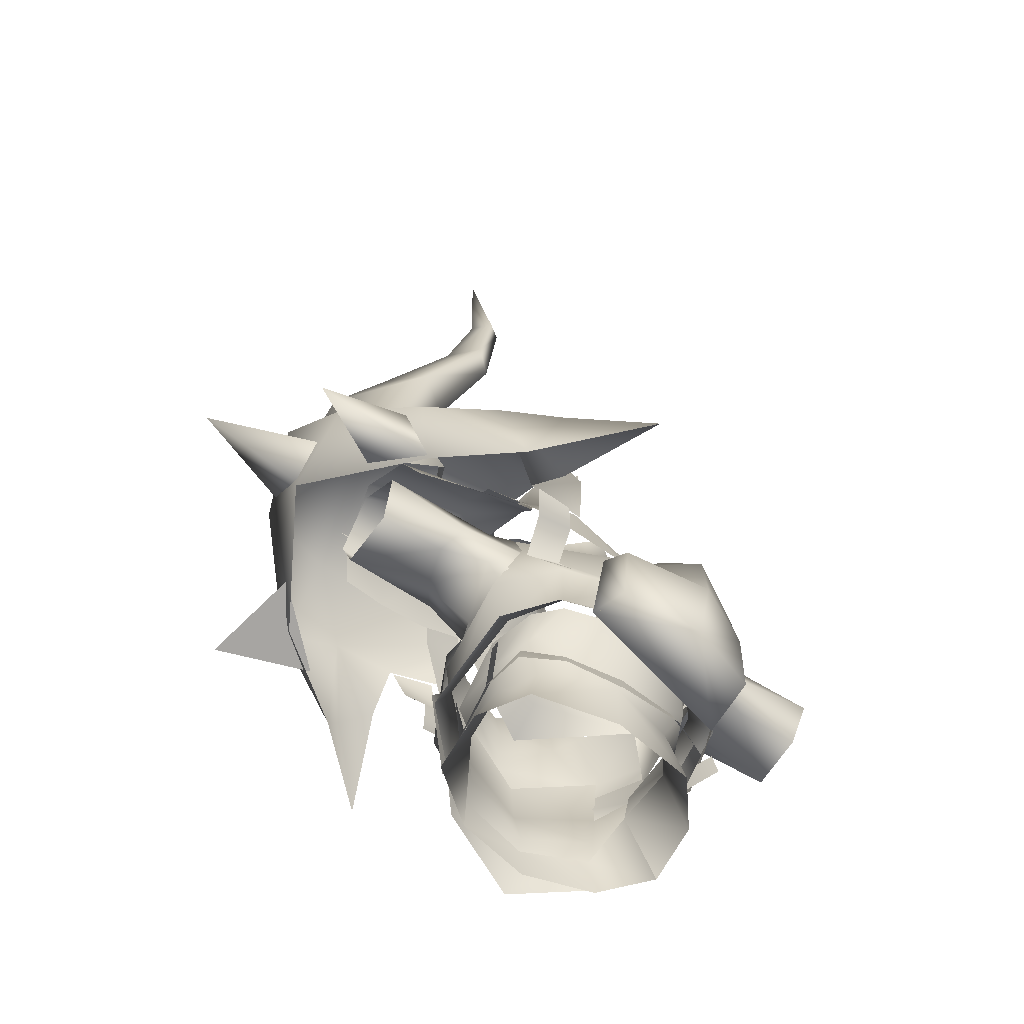
<metadata>
{"format":"obj","ext":"obj","renderer":"f3d","projection":"perspective","resolution":1024,"background":"white","views":[{"elev":-63.0,"azim":147.9,"up":"+Y"}]}
</metadata>
<code>
g mesh00
v 15.65 41.53 -5.377
v 11.48 34.89 -8.352
v 0 37.98 -11.56
f 1 2 3
v 0 43.85 -7.62
v -15.65 41.53 -5.377
v -4.088 43.39 -5.834
v -15.63 40.51 1.389
v -5.799 42.82 -2.379
v -11.48 34.89 -8.352
v -15.65 41.53 -5.377
v 0 37.98 -11.56
v 0 43.85 -7.62
v 15.65 41.53 -5.377
v 4.088 43.39 -5.834
v 15.63 40.51 1.389
v 5.82 42.82 -2.379
f 4 5 6
f 6 5 7
f 6 7 8
f 9 10 11
f 11 10 12
f 11 12 13
f 13 12 14
f 13 14 15
f 15 14 16
v -12.99 32.52 5.148
v -14.53 29.7 1.071
v -14.26 23.07 5.933
v -16.81 30.28 -7.187
v -9.914 27.04 -10.26
v -13.59 24.98 -7.061
v -22.36 31.36 -5.111
v -30.88 31.99 2.406
v -30.51 31.38 -5.109
v -21.06 41.01 1.971
v -31.67 41.08 -1.715
v -31.46 37.07 3.87
v -16.81 30.28 -7.187
v -22.36 31.36 -5.111
v -20.42 34.52 -7.766
v -30.51 31.38 -5.109
v -31.13 36.5 -7.77
v -15.63 40.51 1.389
v -18.17 35.66 4.668
v -12.99 32.52 5.148
v -14.53 29.7 1.071
v -20.37 33.62 1.554
v -18.17 35.66 4.668
v -30.88 31.99 2.406
v -20.15 42.37 -5.058
v -15.65 41.53 -5.377
v -11.48 34.89 -8.352
v -9.914 27.04 -10.26
v -16.81 30.28 -7.187
v -11.48 34.89 -8.352
v -20.42 34.52 -7.766
v -20.15 42.37 -5.058
v -31.67 41.08 -1.715
v -15.65 41.53 -5.377
v -20.15 42.37 -5.058
v -21.06 41.01 1.971
v -31.46 37.07 3.87
v -30.88 31.99 2.406
f 17 18 19
f 20 21 22
f 23 24 25
f 26 27 28
f 29 30 31
f 31 30 32
f 31 32 33
f 34 35 36
f 37 36 38
f 38 36 39
f 38 39 40
f 41 42 43
f 44 45 46
f 46 45 47
f 46 47 48
f 48 47 33
f 48 33 49
f 50 51 34
f 34 51 52
f 34 52 35
f 35 52 53
f 35 53 54
v -11.48 34.89 -8.352
v 0 37.98 -11.56
v -9.914 27.04 -10.26
f 55 56 57
v -12.99 32.52 5.148
v -4.303 39.27 1.633
v -15.63 40.51 1.389
v -5.799 42.82 -2.379
v -7.388 44.13 -6.045
v -7.388 42.68 -8.405
v -11.75 43.68 -5.929
v -11.75 42.45 -8.29
v -7.388 44.13 -6.045
v -11.75 43.68 -5.929
v -8.617 43.05 3.815
v -13.26 42.52 3.246
v -9.943 32.99 13.74
v -14.15 32.2 10.71
f 58 59 60
f 60 59 61
f 62 63 64
f 64 63 65
f 66 67 68
f 68 67 69
f 68 69 70
f 70 69 71
v 20.42 34.52 -7.766
v 30.51 31.38 -5.109
v 22.36 31.36 -5.111
v 14.14 43.67 -10.61
v 12.79 35.35 -14.47
v 9.147 37.91 -15.1
v 15.63 40.51 1.389
v 20.15 42.37 -5.058
v 15.65 41.53 -5.377
v 20.42 34.52 -7.766
v 16.81 30.28 -7.187
v 12.99 32.52 5.148
v 14.26 23.07 5.933
v 14.53 29.7 1.071
v 13.59 24.98 -7.061
v 9.914 27.04 -10.26
v 16.81 30.28 -7.187
v 11.48 34.89 -8.352
v 20.42 34.52 -7.766
v 15.65 41.53 -5.377
v 20.15 42.37 -5.058
v 20.37 33.62 1.554
v 12.99 32.52 5.148
v 18.17 35.66 4.668
v 15.63 40.51 1.389
v 21.06 41.01 1.971
v 20.15 42.37 -5.058
v 31.67 41.08 -1.715
v 12.79 35.35 -14.47
v 14.14 43.67 -10.61
v 18.89 42.7 -10.36
v 15.91 46.32 -3.166
v 20.55 45.19 -3.306
v 14.13 43.83 4.568
v 18.92 42.41 4.738
v 10.8 38.35 10.14
v 15.71 36.33 9.59
v 4.998 32.43 16.12
v 8.086 28.55 16.09
f 72 73 74
f 75 76 77
f 78 79 80
f 81 74 82
f 83 84 85
f 86 87 88
f 88 87 89
f 88 89 90
f 90 89 91
f 90 91 92
f 85 93 94
f 94 93 95
f 94 95 96
f 96 95 97
f 96 97 98
f 98 97 99
f 100 101 102
f 102 101 103
f 102 103 104
f 104 103 105
f 104 105 106
f 106 105 107
f 106 107 108
f 108 107 109
f 108 109 110
v 13.56 41.64 1.149
v 9.459 36.02 10.84
v 12.08 33.79 6.84
v 14.65 31.33 -15.47
v 10.99 35.03 -16.72
v 15.9 34.05 -17.43
v 10.76 33.23 15.58
v 16.65 36.96 16.49
v 11.81 36.23 14.85
v 12.03 41.04 -7.159
v 7.654 40.85 -8.374
v 12.83 42.73 -5.769
v 8.805 43.41 -5.81
v 9.459 36.02 10.84
v 13.56 41.64 1.149
v 9.523 42.34 1.157
v 12.83 42.73 -5.769
v 8.805 43.41 -5.81
v 10.99 35.03 -16.72
v 14.65 31.33 -15.47
v 10.06 32.47 -15.43
v 13.4 29.88 -10.72
v 9.127 30.95 -11.36
v 16.65 36.96 16.49
v 10.76 33.23 15.58
v 14.94 32.69 15.95
v 9.702 30.22 14.35
v 13.22 28.42 13.46
v 12.99 32.52 5.148
v 15.63 40.51 1.389
v 4.326 39.27 1.633
v 5.82 42.82 -2.379
f 111 112 113
f 114 115 116
f 117 118 119
f 120 121 122
f 122 121 123
f 124 125 126
f 126 125 127
f 126 127 128
f 129 130 131
f 131 130 132
f 131 132 133
f 134 135 136
f 136 135 137
f 136 137 138
f 139 140 141
f 141 140 142
v -4.088 43.39 -5.834
v -5.799 42.82 -2.379
v -5.417 51.11 -3.774
v -4.303 39.27 1.633
v -4.198 46.56 0.5118
v 0 37 4.502
v 0 42.44 3.61
v 4.198 46.56 0.5118
v 0 43.85 -7.62
v 5.417 51.11 -3.774
v 4.088 43.39 -5.834
v 5.82 42.82 -2.379
v 4.088 43.39 -5.834
v 5.417 51.11 -3.774
v 5.417 51.11 -3.774
v 0 43.85 -7.62
v 0 51.41 -8.168
v -4.088 43.39 -5.834
v -5.417 51.11 -3.774
v 5.82 42.82 -2.379
v 5.417 51.11 -3.774
v 4.326 39.27 1.633
f 143 144 145
f 145 144 146
f 145 146 147
f 147 146 148
f 147 148 149
f 149 148 150
f 151 152 153
f 154 155 156
f 157 158 159
f 159 158 160
f 159 160 161
f 162 163 164
f 164 163 150
f 164 150 148
v 9.914 27.04 -10.26
v 0 37.98 -11.56
v 11.48 34.89 -8.352
v 14.26 23.07 5.933
v 13.59 24.98 -7.061
v 14.53 29.7 1.071
v 16.81 30.28 -7.187
v 20.37 33.62 1.554
v 22.36 31.36 -5.111
v 30.88 31.99 2.406
v 30.51 31.38 -5.109
f 165 166 167
f 168 169 170
f 170 169 171
f 170 171 172
f 172 171 173
f 172 173 174
f 174 173 175
v 10.46 17.15 -7.884
v 8.17 21.6 -10.67
v 11.07 21.72 -7.761
v 9.776 26.26 -12.99
v 15.79 26.21 -6.701
v 13 21.43 -5.747
v -8.772 21.96 -11.37
v 0 21.94 -14.17
v 0 17.86 -15.94
v 8.772 21.96 -11.37
v 15.23 17.9 -7.414
v 10.42 17.97 -13.06
v 0 26.59 -15.38
v 9.776 26.26 -12.99
v 8.772 21.96 -11.37
v 13 21.43 -5.747
v 15.23 17.9 -7.414
v 8.255 12.72 -6.674
v -0.0197 12.59 -9.075
v -10.64 5.149 -6.952
v -8.255 12.72 -6.674
v 11.37 12.83 -1.707
v 14.68 4.639 -1.351
v 10.64 5.149 -6.952
v -11.07 21.72 -7.761
v -8.17 21.6 -10.67
v -10.44 17.15 -7.884
v 0.0197 20.55 -13.28
v 13.23 20.48 -2.461
v 12.28 18.98 6.557
v 12.85 15.97 -1.912
v 10.86 12.76 5.88
v 11.37 12.83 -1.707
v 10.46 17.15 -7.884
v 12.85 15.97 -1.912
v 11.07 21.72 -7.761
v 13.23 20.48 -2.461
v -13.23 20.48 -2.461
v -11.07 21.72 -7.761
v -12.83 15.97 -1.912
v -10.44 17.15 -7.884
v -11.37 12.83 -1.707
v -10.86 12.76 5.88
v -12.28 18.99 6.557
v -13.23 20.48 -2.461
v -10.42 17.97 -13.06
v -15.23 17.9 -7.414
v -13 21.43 -5.747
v 0 14 13.63
v 8.462 10.1 9.468
v 9.634 16.91 10.47
v -15.79 26.21 -6.701
v -13 21.43 -5.747
v -14.26 19.03 5.425
v -15.23 17.9 -7.414
v -16.19 15.58 5.636
v 15.79 26.21 -6.701
v 14.26 19.03 5.425
v 13 21.43 -5.747
v 16.19 15.58 5.636
v 15.23 17.9 -7.414
v 10.46 17.15 -7.884
v 11.37 12.83 -1.707
v -0.0197 12.59 -9.075
v 0 4.814 -9.072
v -11.37 12.83 -1.707
v -14.68 4.639 -1.351
v 0 26.59 -15.38
v -9.776 26.26 -12.99
v -15.79 26.21 -6.701
v -13.32 18.85 5.677
v -11.61 11.98 5.783
v -9.634 16.91 10.47
v -8.462 10.1 9.468
v 0 14 13.63
v 0 7.837 12.07
v 8.462 10.1 9.468
v 13.32 18.85 5.677
v 9.634 16.91 10.47
v 11.61 11.98 5.783
v 10.02 4.101 11.35
v 0 1.014 15.67
v -8.462 10.1 9.468
v -10.02 4.135 11.43
v -11.61 11.98 5.783
v -13.64 6.894 6.78
f 176 177 178
f 179 180 181
f 182 183 184
f 185 186 187
f 188 189 190
f 190 189 191
f 190 191 192
f 176 193 194
f 195 196 194
f 197 198 199
f 200 201 202
f 202 201 203
f 204 205 206
f 206 205 207
f 206 207 208
f 208 209 210
f 210 209 211
f 210 211 212
f 213 214 215
f 215 214 216
f 215 216 217
f 217 218 215
f 215 218 219
f 215 219 220
f 184 221 182
f 182 221 222
f 182 222 223
f 224 225 226
f 227 228 229
f 229 228 230
f 229 230 231
f 232 233 234
f 234 233 235
f 234 235 236
f 237 238 193
f 193 238 199
f 193 199 239
f 239 199 240
f 239 240 195
f 177 176 203
f 203 176 194
f 203 194 202
f 202 194 196
f 202 196 241
f 241 196 195
f 241 195 242
f 187 184 185
f 185 184 183
f 185 183 243
f 243 183 182
f 243 182 244
f 244 182 223
f 244 223 245
f 246 247 248
f 248 247 249
f 248 249 250
f 250 249 251
f 250 251 252
f 253 254 255
f 255 254 252
f 255 252 256
f 256 252 251
f 256 251 257
f 257 251 258
f 257 258 259
f 259 258 260
f 259 260 261
v -13.56 41.64 0.5475
v -11.83 33.8 6.811
v -9.459 36.02 10.84
v -12.83 42.73 -5.354
v -8.319 43.37 -5.655
v -12.03 39.01 -8.308
v -7.654 39.83 -9.521
v -9.523 42.34 1.157
v -13.56 41.64 0.5475
v -8.319 43.37 -5.655
v -12.83 42.73 -5.354
v -30.88 31.99 2.406
v -22.36 31.36 -5.111
v -20.37 33.62 1.554
v -16.81 30.28 -7.187
v -14.53 29.7 1.071
v -13.59 24.98 -7.061
v -14.26 23.07 5.933
f 262 263 264
f 265 266 267
f 267 266 268
f 264 269 270
f 270 269 271
f 270 271 272
f 273 274 275
f 275 274 276
f 275 276 277
f 277 276 278
f 277 278 279
v -14.26 19.03 5.425
v -14.91 24.47 5.478
v -15.79 26.21 -6.701
v 11.31 29.43 13.77
v 0 29.72 17.51
v 0 21.93 18.85
v -16.94 16.28 0.2121
v -14.25 22.93 -10.47
v -13.99 17.68 -10.5
v -14.39 27.93 -10.71
v -13.48 15.07 -16.41
v -13.82 15.35 -8.734
v -4.932 41.24 -13.72
v 0.2775 31.33 -14.14
v 0.05418 29.83 -17.36
v -9.562 41.16 -16.41
v -5.136 42.57 -8.434
v -4.932 41.24 -13.72
v 0 36.7 16.76
v 0 43.01 18.35
v -6.295 34.57 14.04
v 10.87 23.58 15.06
v -12.99 32.52 5.148
v 0 31.24 13.62
v 0 33.53 8.794
v 12.99 32.52 5.148
v 4.326 39.27 1.633
v 0 37 4.502
v -4.303 39.27 1.633
v 0 21.14 14.33
v -9.838 24.24 9.927
v -9.634 16.91 10.47
v 15.79 26.21 -6.701
v 14.91 24.47 5.478
v 14.26 19.03 5.425
v 15.79 26.21 -6.701
v 9.776 26.26 -12.99
v 13.38 32.83 -9.525
v 0 26.59 -15.38
v 9.702 30.22 14.35
v 8.784 27.64 16.15
v 13.22 28.42 13.46
v 12.47 25.65 15.08
v -4.842 19.15 15.18
v -16.19 15.58 5.636
v -10.04 11.11 11.93
v 0 14 13.63
v 9.634 16.91 10.47
v 9.838 24.24 9.927
v 4.842 19.15 15.18
v 10.04 11.11 11.93
v 16.19 15.58 5.636
v -13.38 32.83 -9.525
v -12.45 41.08 -6.504
v 0 40.78 -11.54
v 13.4 29.88 -10.72
v 12.05 27.53 -12.17
v 9.127 30.95 -11.36
v 8.032 28.58 -12.57
v -16.37 17.91 6.117
v -10.79 13.73 12.6
v -8.418 16.8 13.97
v 14.35 21.65 7.233
v 8.418 16.8 13.97
v 16.37 17.91 6.117
v 10.79 13.73 12.6
v -11.31 29.43 13.77
v -15.13 27.01 5.155
v -10.87 23.58 15.06
v -14.35 21.65 7.233
v 5.948 34.56 13.89
v 0 33.41 17.47
v 15.13 27.01 5.155
v 13.01 33.18 5.551
v 9.214 36.02 10.84
v 6.479 44.59 15.8
v -9.943 27.8 15.77
v -9.943 32.99 13.74
v -14.15 26.84 14.04
v -14.15 32.2 10.71
v 0.08866 23.38 19.42
v 8.086 28.55 16.09
v -1.35 28.38 19.19
v 4.998 32.43 16.12
v -14.15 26.84 14.04
v -13.93 24.37 14.36
v -9.943 27.8 15.77
v -9.777 25.41 16.07
v -17.57 21.53 0.05763
v -13.31 18.93 14.11
v -14.09 24.18 13.22
v -14.09 24.18 13.55
v -18.59 22.36 9.813
v -13.31 18.93 14.45
v -17.81 17.1 10.71
v -1.791 31.67 -15.82
v 0.1018 33.03 -14.72
v 0.8209 28.27 -17.4
v 3.161 29.29 -16.3
v -6.031 21.16 18.33
v 0.08866 23.38 19.42
v -7.016 26.35 17.62
v -1.35 28.38 19.19
v 0.1018 33.03 -14.72
v 9.147 37.91 -15.1
v 3.161 29.29 -16.3
v 12.79 35.35 -14.47
v -13.31 18.93 14.45
v -6.031 21.16 18.33
v -14.09 24.18 13.55
v -7.016 26.35 17.62
v -14.22 26.53 -15.92
v -14.11 39.33 -12.75
v -9.562 41.16 -16.41
v -14.22 26.53 -15.92
v -14.05 41.13 -9.037
v -14.11 39.33 -12.75
v -5.136 42.57 -8.434
v -10.04 43.41 -7.864
v -14.05 41.13 -9.037
v -5.136 42.57 -8.434
v -14.39 27.93 -10.71
v 0.2775 31.33 -14.14
v -10.04 43.41 -7.864
v -14.11 39.33 -12.75
v -14.05 41.13 -9.037
v 4.578 17.85 -18.02
v 6.006 18.6 -13.44
v -5.247 15.82 -19.23
v -13.82 15.35 -8.734
v -13.48 15.07 -16.41
v 4.578 17.85 -18.02
v 5.51 28.29 -15.69
v 6.006 18.6 -13.44
v 4.241 26.57 -18.92
v 0.05418 29.83 -17.36
v 0.2775 31.33 -14.14
v 4.578 17.85 -18.02
v -5.247 15.82 -19.23
v 4.241 26.57 -18.92
v -7.497 28.33 -19.17
v 0.05418 29.83 -17.36
v 0.2775 31.33 -14.14
v -14.39 27.93 -10.71
v 5.51 28.29 -15.69
v -13.82 15.35 -8.734
v 6.006 18.6 -13.44
v 12.45 41.08 -6.504
v -9.776 26.26 -12.99
v -15.79 26.21 -6.701
v -6.773 44.59 15.8
v -9.214 36.02 10.84
v -13.01 33.18 5.551
v 0 15.09 16.02
v -4.932 41.24 -13.72
v -13.48 15.07 -16.41
f 280 281 282
f 283 284 285
f 286 287 288
f 289 290 291
f 292 293 294
f 295 296 297
f 298 299 300
f 285 301 283
f 302 303 304
f 305 306 307
f 308 302 307
f 307 302 304
f 307 304 305
f 305 304 303
f 309 310 311
f 312 313 314
f 315 316 317
f 317 316 318
f 319 320 321
f 321 320 322
f 281 280 323
f 323 280 324
f 323 324 325
f 311 326 309
f 309 326 327
f 309 327 328
f 313 329 314
f 314 329 330
f 314 330 331
f 332 333 334
f 335 336 337
f 337 336 338
f 339 340 341
f 342 343 344
f 344 343 345
f 346 347 348
f 348 347 349
f 350 351 284
f 301 352 283
f 283 352 353
f 283 353 354
f 284 283 350
f 350 283 354
f 350 354 355
f 356 357 358
f 358 357 359
f 360 361 362
f 362 361 363
f 364 365 366
f 366 365 367
f 287 286 368
f 368 286 369
f 368 369 370
f 371 372 373
f 373 372 374
f 375 376 377
f 377 376 378
f 379 380 381
f 381 380 382
f 383 384 385
f 385 384 386
f 387 388 389
f 389 388 390
f 391 392 393
f 290 289 394
f 394 289 395
f 394 395 396
f 293 292 397
f 398 399 400
f 400 399 401
f 400 401 402
f 296 295 403
f 403 295 404
f 403 404 405
f 406 407 408
f 408 407 409
f 408 409 410
f 411 412 413
f 411 414 412
f 412 414 415
f 412 415 416
f 417 418 419
f 419 418 420
f 419 420 421
f 422 423 424
f 424 423 425
f 424 425 426
f 427 317 334
f 334 317 318
f 334 318 332
f 332 318 428
f 332 428 429
f 299 430 300
f 300 430 431
f 300 431 346
f 346 431 432
f 346 432 347
f 341 433 285
f 285 433 343
f 285 343 301
f 301 343 342
f 301 342 352
f 434 421 393
f 393 421 420
f 393 420 391
f 391 420 418
f 391 418 435
f 355 299 350
f 350 299 298
f 350 298 351
f 351 298 300
f 351 300 284
f 284 300 346
f 284 346 285
f 285 346 348
f 285 348 341
f 341 348 349
f 341 349 339
v 32.13 41.8 -3.141
v 25.62 40.15 4.5
v 30.94 38.72 3.867
v 12.27 42.38 4.298
v 19.46 41.22 4.975
v 21.24 44.81 -3.216
v 12.27 42.38 4.298
v 11.71 38.58 8.12
v 17.31 37.07 8.394
v 23.44 35.51 7.609
v 31.67 41.08 -1.715
v 21.06 41.01 1.971
v 31.46 36.69 3.87
v 18.17 35.66 4.668
v 30.51 31.38 -5.109
v 20.42 34.52 -7.766
v 31.13 36.5 -7.77
v 20.15 42.37 -5.058
v 31.67 41.08 -1.715
v 17.29 37.18 -12.7
v 13.49 38.89 -12.49
v 19.6 41.76 -9.861
v 13.68 42.09 -10.15
v 21.24 44.81 -3.216
v 15.1 44.52 -3.132
v 27.36 43.57 -3.209
v 30.73 39.09 -9.207
v 25.76 40.26 -9.516
v 29.09 34.48 -11.3
v 23.48 35.74 -12.02
v 29.15 34.43 6.485
v 19.6 41.76 -9.861
v 17.29 37.18 -12.7
f 436 437 438
f 439 440 441
f 442 443 440
f 440 443 444
f 440 444 445
f 446 447 448
f 448 447 449
f 450 451 452
f 452 451 453
f 452 453 454
f 455 456 457
f 457 456 458
f 457 458 459
f 459 458 460
f 459 460 439
f 437 436 461
f 461 436 462
f 461 462 463
f 463 462 464
f 463 464 465
f 466 438 445
f 445 438 437
f 445 437 440
f 440 437 461
f 440 461 441
f 441 461 463
f 441 463 467
f 467 463 465
f 467 465 468
v 24.79 37.5 16.85
v 17.09 37.13 16.54
v 16.76 33.47 21.01
v 25.49 32.72 -24.43
v 16 27.43 -23.12
v 16.91 33.78 -17.39
v 6.479 49.57 10.17
v 7.919 42.37 10.35
v 10.42 50.68 4.206
v 30.14 63.5 5.997
v 23.69 47.01 7.94
v 35.8 45.18 5.528
v 30.2 61.15 -6.401
v 24.51 45.55 -8.808
v 24.07 61.86 -2.69
v 21.67 52.72 -2.145
v 18.12 85.15 -7.785
v 17.6 95.51 -9.729
v 20.49 86.82 -10.04
v 19.16 96.43 -10.68
v 23.54 88.93 -5.827
v 21.75 110.8 -9.214
v 19.09 96.38 -7.103
v 21.23 96.54 -8.578
v 20.33 86.95 -3.358
v 36.89 70.66 1.358
v 38.7 58.73 1.035
v 38.27 46 -2.126
v 23.24 72.03 -4.27
v 27.3 74.34 -7.253
v 30.95 79.5 -1.205
v 8.892 44.24 11.54
v 9.8 35.72 13.62
v 40.5 38.48 -6.696
v 42.31 43.6 -2.666
v 53.8 43 0.01383
v 20.02 32.4 23.79
v 16.76 33.47 21.01
v 13.68 25.82 30.67
v 34.13 31.93 -20.03
v 22.44 23.51 -25.07
v 30.74 27.72 -16.53
v 35.4 35.39 10.98
v 31.89 38.31 17.03
v 38.46 34.44 24.02
v 26.94 32.51 19.24
v 38.46 34.44 24.02
v 26.94 32.51 19.24
v 35.4 35.39 10.98
v 30.74 44.16 11.23
v 31.22 38.66 19.99
v 22.12 29.09 22.71
v 35.3 32.35 -9.789
v 30.47 28.19 -16.54
v 46.33 26.11 -18.36
v 34.14 33.23 -17.67
v 35.3 32.35 -9.789
v 22.12 29.09 22.71
v 24.79 37.5 16.85
v 12.68 19.23 -37.77
v 16 27.43 -23.12
v 20.3 26.81 -29.77
v 25.49 32.72 -24.43
v 22.44 23.51 -25.07
v 40.54 47.11 -2.889
v 34.27 47.74 -2.876
v 40.99 40.8 6.59
v 31.97 33.29 16
v 40.95 35.73 -1.157
v 40.99 40.8 6.59
v 43.95 44.64 -2.901
v 14.49 50.82 -3.405
v 22.72 53.9 -3.292
v 12.89 46.9 -12.32
v 28.16 39.87 -17.14
v 8.928 44.47 -16.72
v 41.38 40.74 4.078
v 41.25 36.45 -1.344
v 12.27 42.38 4.298
v 15.1 44.52 -3.132
v 13.13 52.02 -3.085
v 13.68 42.09 -10.15
v 11.83 51.38 -9.91
v 9.636 42.43 -15.44
v 8.022 50.28 -15
v 26.39 76.25 2.549
v 38.27 46 -2.126
v 22.72 53.9 -3.292
v 34.27 47.74 -2.876
v 40.54 47.11 -2.889
v 40.7 39.65 -11.19
v 43.95 44.64 -2.901
v 40.95 35.73 -1.157
v 13.95 48.61 4.46
v 14.49 50.82 -3.405
v 8.994 35.41 -16.13
v 20.33 86.95 -3.358
f 469 470 471
f 472 473 474
f 475 476 477
f 478 479 480
f 481 482 483
f 483 482 484
f 485 486 487
f 487 486 488
f 487 488 489
f 490 491 492
f 492 491 493
f 494 495 481
f 481 495 496
f 481 496 482
f 483 497 481
f 481 497 498
f 481 498 494
f 494 498 499
f 500 501 470
f 502 503 504
f 505 506 507
f 472 508 509
f 509 508 510
f 511 512 513
f 513 512 514
f 515 516 517
f 518 469 519
f 519 469 520
f 521 522 523
f 523 522 524
f 523 524 525
f 507 526 505
f 505 526 527
f 505 527 506
f 528 529 530
f 529 531 530
f 530 531 532
f 530 532 528
f 533 534 535
f 536 537 538
f 538 537 539
f 538 539 533
f 540 541 542
f 542 541 543
f 542 543 544
f 503 545 504
f 504 545 546
f 504 546 502
f 476 547 477
f 477 547 548
f 477 548 549
f 549 548 550
f 549 550 551
f 551 550 552
f 551 552 553
f 499 554 494
f 494 554 478
f 494 478 495
f 495 478 480
f 495 480 555
f 520 536 519
f 519 536 535
f 519 535 518
f 518 535 534
f 518 534 556
f 541 557 543
f 543 557 558
f 543 558 559
f 559 558 560
f 559 560 561
f 470 469 500
f 500 469 518
f 500 518 562
f 562 518 556
f 562 556 563
f 561 510 559
f 559 510 508
f 559 508 543
f 543 508 472
f 543 472 544
f 544 472 474
f 544 474 564
f 493 489 492
f 492 489 488
f 492 488 490
f 490 488 486
f 490 486 491
f 491 486 485
f 491 485 565
f 565 485 554
f 565 554 489
f 489 554 499
f 489 499 487
f 487 499 498
f 487 498 485
f 485 498 497
f 485 497 554
f 554 497 483
f 554 483 478
f 478 483 484
f 478 484 479
v 31.46 36.69 3.87
v 18.17 35.66 4.668
v 30.88 31.99 2.406
v 20.37 33.62 1.554
f 566 567 568
f 568 567 569
v 8.938 1.461 10.2
v 8.644 6.508 10.36
v 0.3382 4.896 11.95
v 14.68 4.639 -1.351
v 11.37 12.83 -1.707
v 10.86 12.76 5.88
v -11.37 12.83 -1.707
v -14.68 4.639 -1.351
v -10.86 12.76 5.88
v -14.81 3.256 5.78
v 14.81 3.256 5.78
v 10.02 4.101 11.35
v 13.64 6.887 6.78
v 11.61 11.98 5.783
v -14.81 3.256 5.78
v -8.057 6.427 9.85
v -8.938 1.461 10.2
v 0 0.7201 12.01
f 570 571 572
f 573 574 575
f 576 577 578
f 578 577 579
f 571 570 575
f 575 570 580
f 575 580 573
f 581 582 583
f 578 584 585
f 585 584 586
f 585 586 572
f 572 586 587
f 572 587 570
v -31.67 41.08 -1.715
v -21.06 41.01 1.971
v -20.15 42.37 -5.058
f 588 589 590
v 0 44.21 4.271
v 0 42.44 3.61
v 4.198 46.56 0.5118
v 0 42.44 3.61
v 0 44.21 4.271
v -4.198 46.56 0.5118
f 591 592 593
f 594 595 596
v 5.417 51.11 -3.774
v 7.543 53.24 -2.55
v 4.198 46.56 0.5118
v -4.198 46.56 0.5118
v -7.543 53.24 -2.55
v -5.417 51.11 -3.774
f 597 598 599
f 600 601 602
v 12.9 13.17 -2.204
v 12.08 12.3 5.885
v 13.78 10.69 -2.151
v 12.86 9.818 5.806
v 13.78 10.69 -2.151
v 15.79 10.82 -6.759
v 12.9 13.17 -2.204
v 14.98 13.3 -6.812
v -7.81 10.44 -10.13
v -12.69 10.52 -7.668
v -12.16 13.08 -7.185
v -13.78 10.69 -2.151
v -12.89 13.17 -2.204
v -13.78 10.69 -2.151
v -12.86 9.818 5.902
v -12.89 13.17 -2.204
v -12.08 12.3 5.885
v -12.86 9.818 5.902
v -11.73 9.463 7.806
v -12.08 12.3 5.885
v -10.72 11.98 7.563
v 10.72 11.98 7.563
v 11.73 9.463 7.806
v 12.08 12.3 5.885
v 12.86 9.818 5.806
v 12.16 13.08 -7.185
v 12.9 13.17 -2.204
v 13.78 10.69 -2.151
v -12.89 13.17 -2.204
v -14.98 13.3 -6.812
v -13.78 10.69 -2.151
v -15.79 10.82 -6.759
v -7.354 12.93 -9.316
v 0 12.93 -10.14
v 0 10.44 -10.61
v 7.354 12.93 -9.316
v 7.81 10.44 -10.13
v 12.69 10.52 -7.668
f 603 604 605
f 605 604 606
f 607 608 609
f 609 608 610
f 611 612 613
f 613 612 614
f 613 614 615
f 616 617 618
f 618 617 619
f 620 621 622
f 622 621 623
f 624 625 626
f 626 625 627
f 628 629 630
f 631 632 633
f 633 632 634
f 613 635 611
f 611 635 636
f 611 636 637
f 637 636 638
f 637 638 639
f 639 638 628
f 639 628 640
f 640 628 630

</code>
